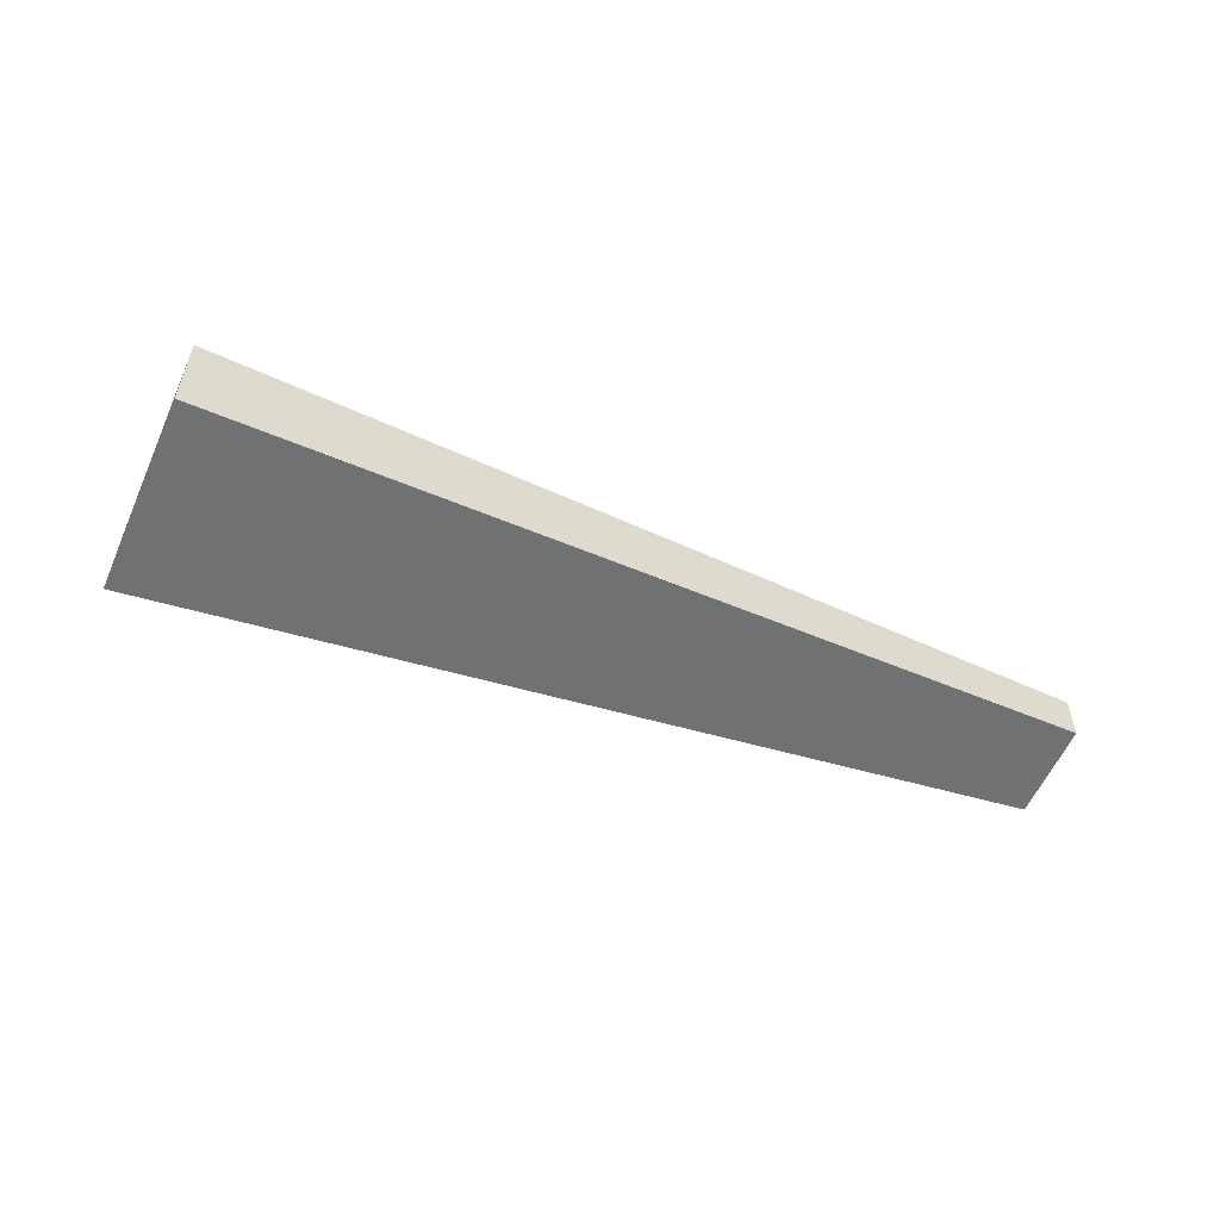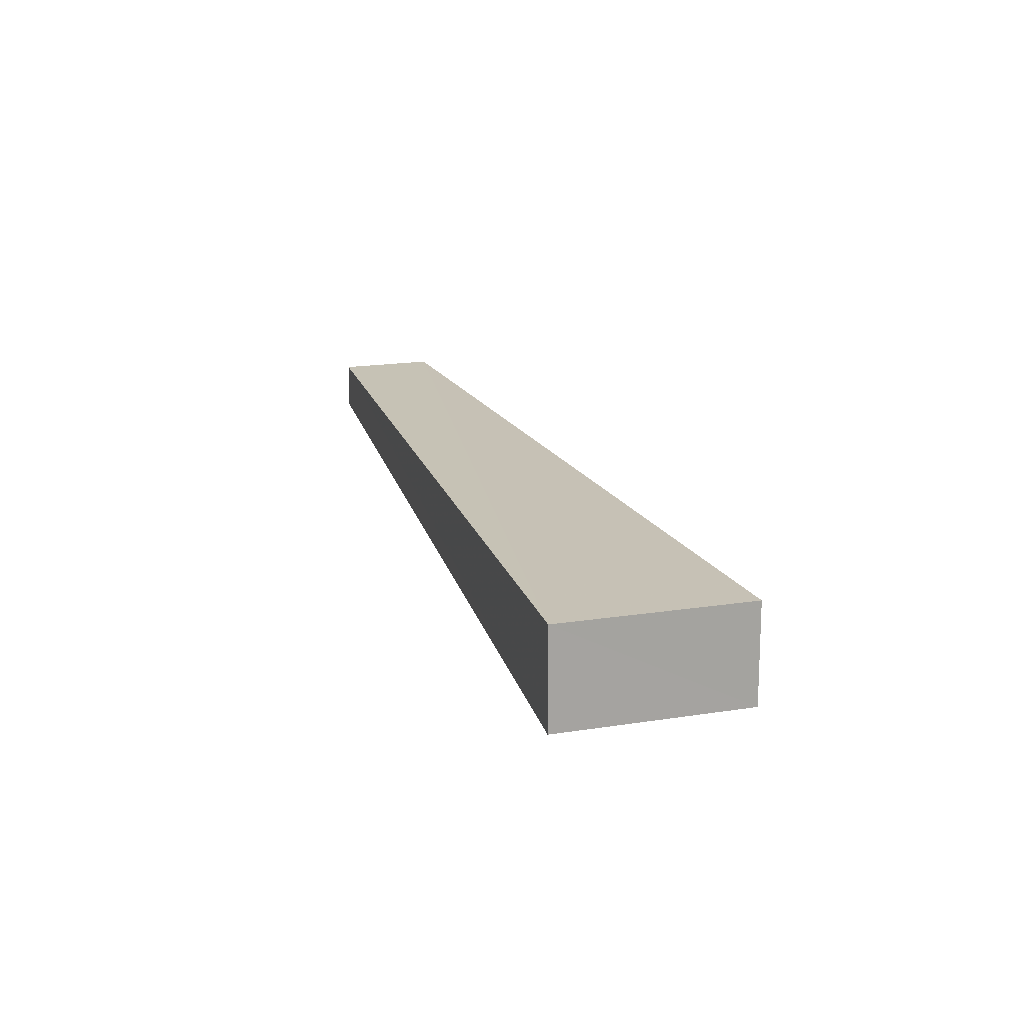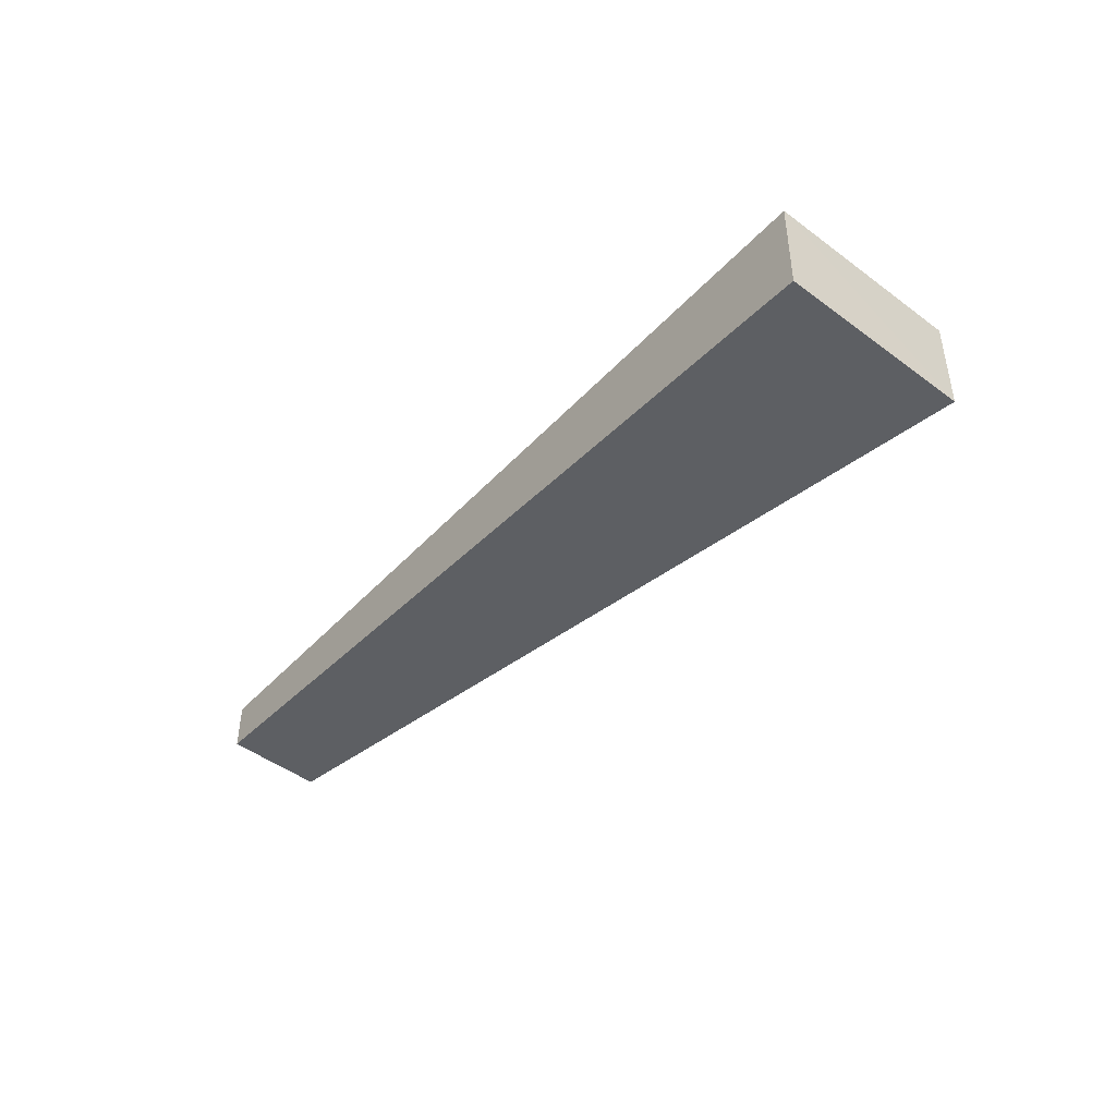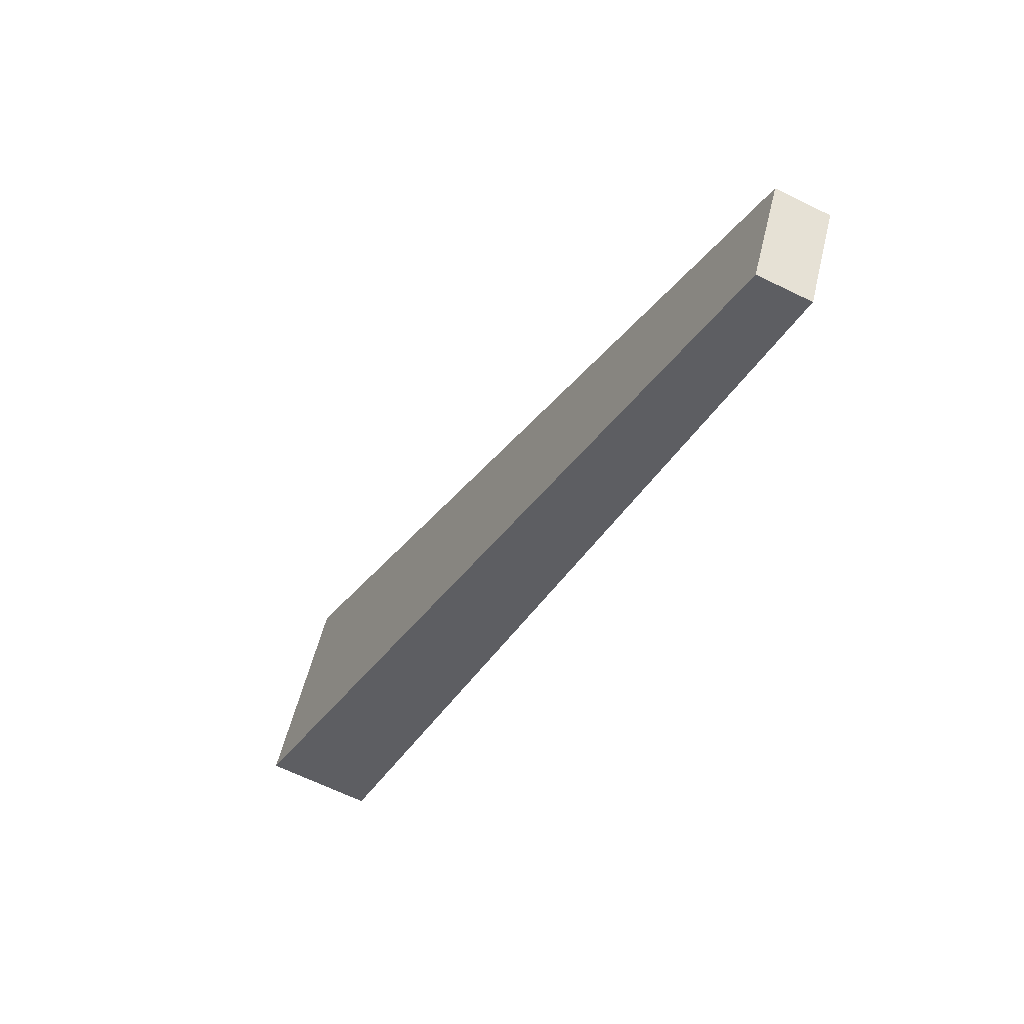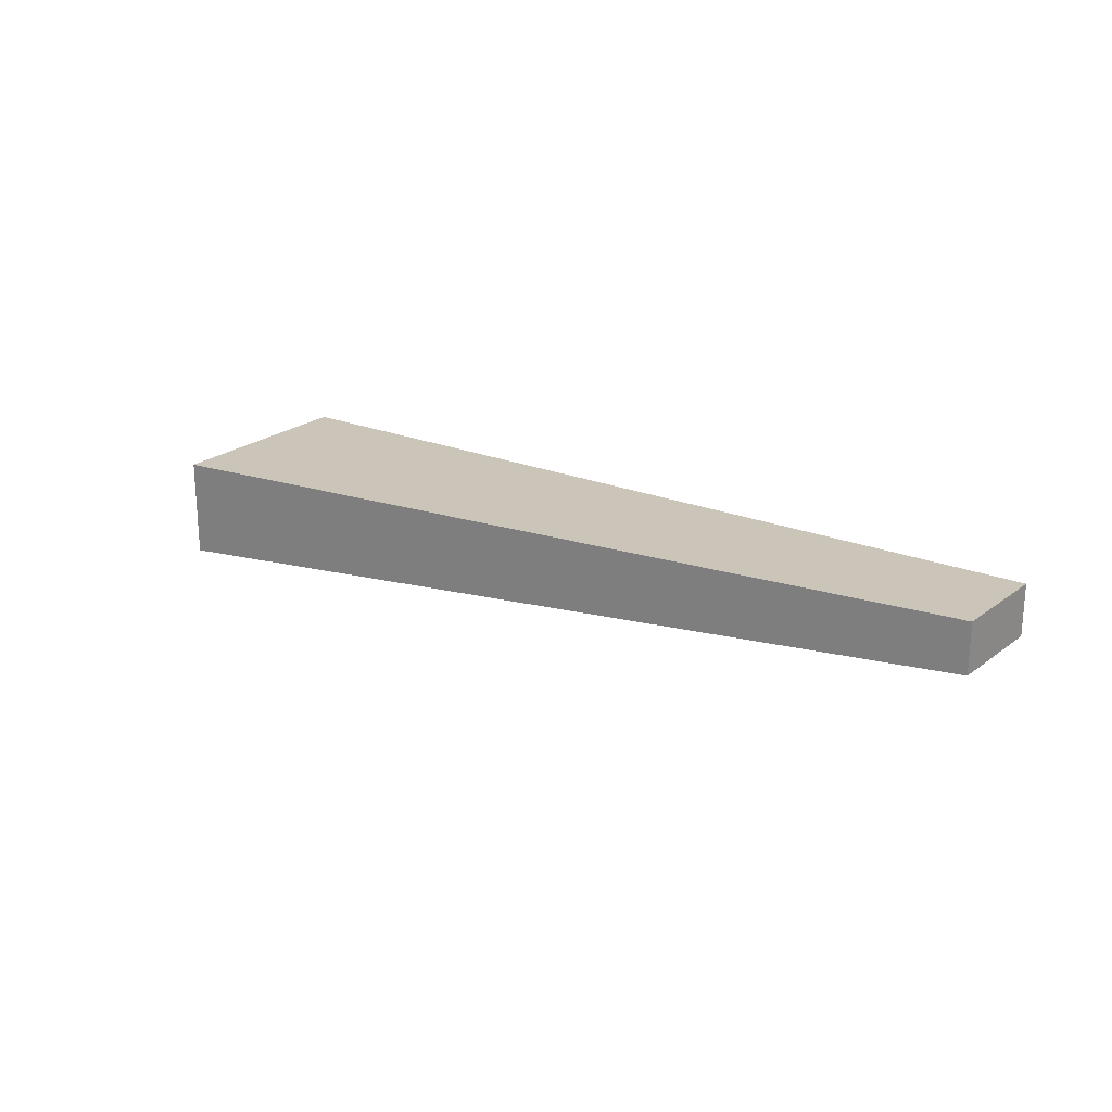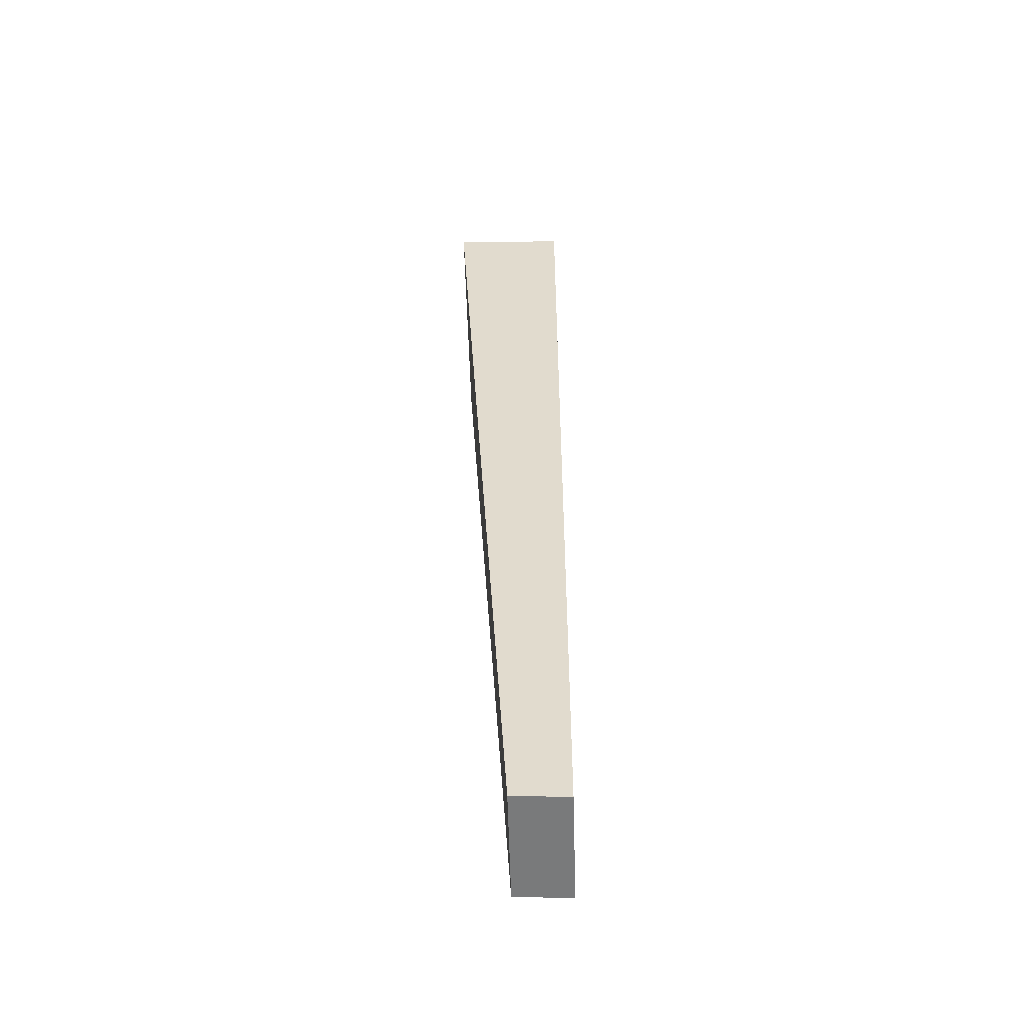
<metadata>
{"format":"obj","ext":"obj","renderer":"f3d","projection":"perspective","resolution":1024,"background":"white","views":[{"elev":-57.3,"azim":6.3,"up":"+Y"},{"elev":15.7,"azim":-78.6,"up":"+Y"},{"elev":-45.4,"azim":-100.8,"up":"+Y"},{"elev":-66.1,"azim":64.1,"up":"+Z"},{"elev":22.9,"azim":68.2,"up":"+Y"},{"elev":1.5,"azim":93.8,"up":"+Z"}]}
</metadata>
<code>
o 27655
v 2252 1884 20.74
v 2252 1884 20.66
v 2252 1884 20.74
v 2252 1884 20.66
v 2252 1884 20.66
v 2252 1884 20.68
v 2252 1884 20.68
v 2252 1884 20.66
v 2252 1884 20.78
v 2252 1884 20.68
v 2252 1884 20.78
v 2252 1884 20.68
v 2252 1884 20.74
v 2252 1884 20.66
v 2252 1884 20.78
v 2252 1884 20.66
v 2252 1884 20.68
v 2252 1884 20.78
v 2252 1884 20.68
v 2252 1884 20.74
v 2252 1884 20.68
v 2252 1884 20.66
v 2252 1884 20.78
v 2252 1884 20.78
v 2252 1884 20.74
v 2252 1884 20.74
f 1 2 3
f 3 4 5
f 2 6 7
f 8 7 5
f 9 7 10
f 11 12 9
f 13 14 15
f 15 16 17
f 18 19 20
f 20 21 22
f 20 23 24
f 25 26 23

</code>
